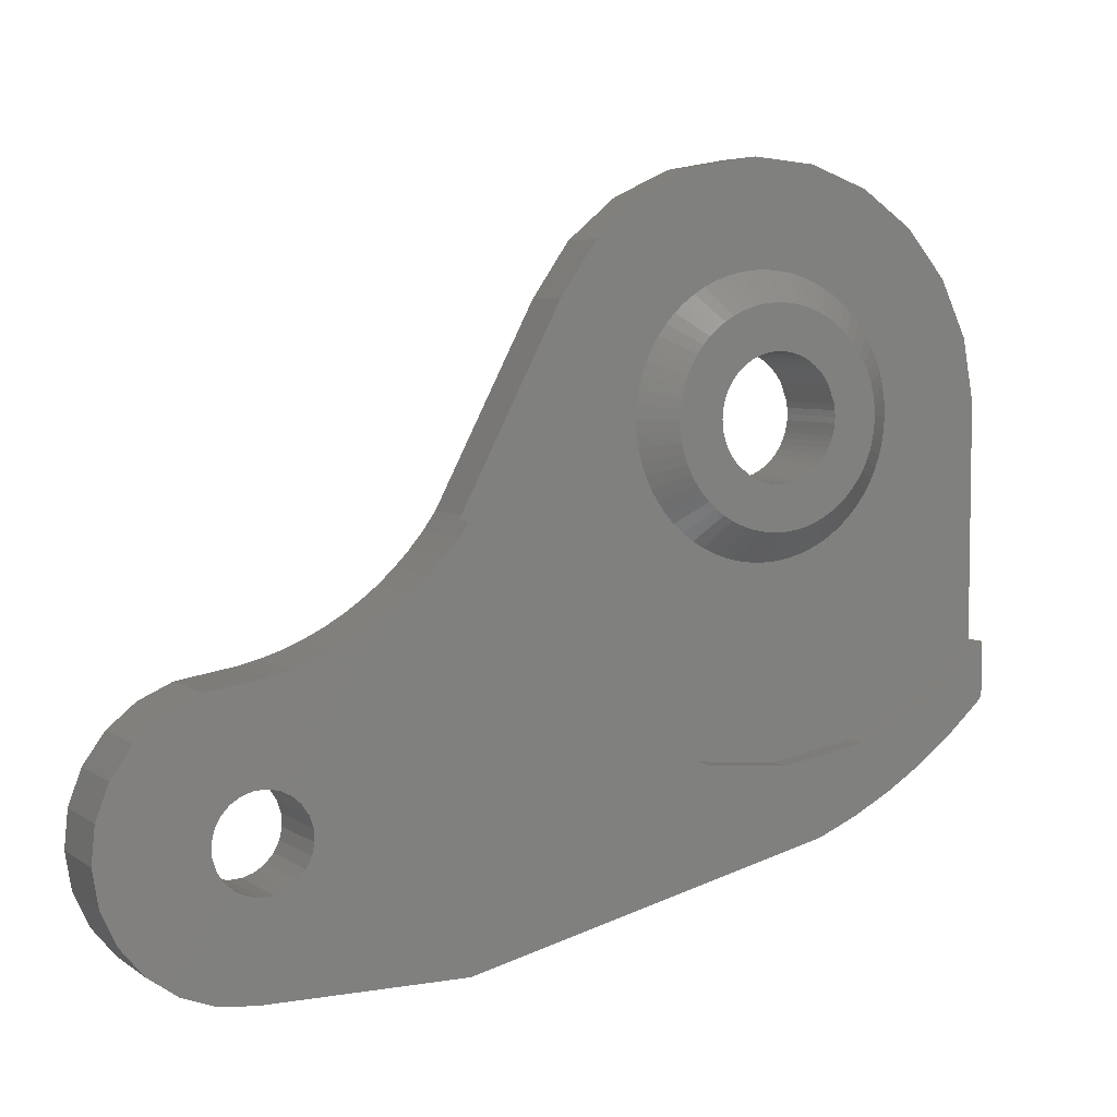
<metadata>
{"format":"stl","ext":"stl","renderer":"f3d","projection":"perspective","resolution":1024,"background":"white","views":[{"elev":5.4,"azim":-27.6,"up":"+Y"}]}
</metadata>
<code>
# stl→obj: 413 verts, 830 faces
v 19.66 -2.146 8.4
v 19.74 -1.938 5.4
v 19.66 -2.146 5.4
v 19.74 -1.938 8.4
v 5.19 -5.488 8.2
v 4.647 -6.056 5.4
v 4.647 -6.056 8.2
v 5.19 -5.488 5.4
v 16.52 0.6998 8.4
v 16.33 0.5863 5.4
v 16.52 0.6998 5.4
v 16.33 0.5863 8.4
v 14.92 7.104 7.4
v 17.19 7.506 5.4
v 14.92 7.104 5.4
v 17.19 7.506 7.4
v 19.32 0.1428 8.4
v 19.17 0.3064 5.4
v 19.32 0.1428 5.4
v 19.17 0.3064 8.4
v 17.8 -3.524 8.4
v 18.02 -3.491 5.4
v 17.8 -3.524 5.4
v 18.02 -3.491 8.4
v 18.83 -3.155 8.4
v 19.01 -3.024 5.4
v 18.83 -3.155 5.4
v 19.01 -3.024 8.4
v 19.57 -2.345 8.4
v 19.57 -2.345 5.4
v 15.71 -2.535 5.4
v 15.84 -2.712 8.4
v 15.84 -2.712 5.4
v 15.71 -2.535 8.4
v 17.58 -3.535 8.4
v 17.58 -3.535 5.4
v 16.16 0.4547 5.4
v 16.16 0.4547 8.4
v 17.36 0.9546 8.4
v 17.14 0.9222 5.4
v 17.36 0.9546 5.4
v 17.14 0.9222 8.4
v 21.63 6.528 7.4
v 23.52 5.213 5.4
v 21.63 6.528 5.4
v 23.52 5.213 7.4
v 19.32 -2.712 8.4
v 19.45 -2.535 5.4
v 19.32 -2.712 5.4
v 19.45 -2.535 8.4
v 16.72 -3.363 8.4
v 16.93 -3.438 5.4
v 16.72 -3.363 5.4
v 16.93 -3.438 8.4
v 15.51 -2.146 5.4
v 15.6 -2.345 8.4
v 15.6 -2.345 5.4
v 15.51 -2.146 8.4
v 17.14 -3.491 8.4
v 17.36 -3.524 5.4
v 17.14 -3.491 5.4
v 17.36 -3.524 8.4
v 15.43 -1.938 5.4
v 15.43 -1.938 8.4
v 15.38 -1.724 5.4
v 15.38 -1.724 8.4
v 15.33 -1.285 5.4
v 15.34 -1.505 8.4
v 15.34 -1.505 5.4
v 15.33 -1.285 8.4
v 15.34 -1.064 5.4
v 15.34 -1.064 8.4
v 15.38 -0.8456 5.4
v 15.38 -0.8456 8.4
v 15.51 -0.4235 5.4
v 15.43 -0.6314 8.4
v 15.43 -0.6314 5.4
v 15.51 -0.4235 8.4
v 15.99 0.3064 5.4
v 15.99 0.3064 8.4
v 16.52 -3.269 8.4
v 16.52 -3.269 5.4
v 19.79 -0.8456 8.4
v 19.57 -0.2239 5.4
v 19.79 -0.8456 5.4
v 19.57 -0.2239 8.4
v 19.82 -1.064 8.4
v 19.82 -1.064 5.4
v 19.45 -0.03452 8.4
v 19.45 -0.03452 5.4
v 7.047 -2.505 7.4
v 9.752 2.711 5.4
v 7.047 -2.505 5.4
v 9.752 2.711 7.4
v 19.47 7.31 7.4
v 19.47 7.31 5.4
v 18.83 0.5863 8.4
v 18.64 0.6998 5.4
v 18.83 0.5863 5.4
v 18.64 0.6998 8.4
v 17.8 0.9546 8.4
v 17.58 0.9654 5.4
v 17.8 0.9546 5.4
v 17.58 0.9654 8.4
v 11.09 4.65 5.4
v 11.09 4.65 7.4
v 13.71 -1.666 8.4
v 13.71 -0.9033 8.4
v 13.69 -1.285 8.4
v 13.77 -2.043 8.4
v 13.77 -0.5256 8.4
v 13.86 -2.414 8.4
v 13.86 -0.1553 8.4
v 13.99 -2.773 8.4
v 13.99 0.2041 8.4
v 14.15 -3.118 8.4
v 14.15 0.5492 8.4
v 14.35 -3.446 8.4
v 14.35 0.8766 8.4
v 14.58 -3.752 8.4
v 14.58 1.183 8.4
v 14.83 1.466 8.4
v 14.83 -4.035 8.4
v 15.12 -4.292 8.4
v 15.12 1.722 8.4
v 15.42 -4.519 8.4
v 15.75 -4.715 8.4
v 16.1 -4.878 8.4
v 15.99 -2.876 8.4
v 16.45 -5.007 8.4
v 16.82 -5.1 8.4
v 17.2 -5.156 8.4
v 17.58 -5.175 8.4
v 17.97 -5.156 8.4
v 18.34 -5.1 8.4
v 18.24 -3.438 8.4
v 18.44 -3.363 8.4
v 18.71 -5.007 8.4
v 18.64 -3.269 8.4
v 19.07 -4.878 8.4
v 19.17 -2.876 8.4
v 19.42 -4.715 8.4
v 19.75 -4.519 8.4
v 19.79 -1.724 8.4
v 20.05 -4.292 8.4
v 19.82 -1.505 8.4
v 19.83 -1.285 8.4
v 15.42 1.95 8.4
v 15.75 2.146 8.4
v 15.6 -0.2239 8.4
v 15.71 -0.03452 8.4
v 15.84 0.1428 8.4
v 16.1 2.309 8.4
v 16.45 2.438 8.4
v 16.82 2.531 8.4
v 16.72 0.7942 8.4
v 16.93 0.8686 8.4
v 17.2 2.587 8.4
v 17.58 2.605 8.4
v 17.97 2.587 8.4
v 18.02 0.9222 8.4
v 18.34 2.531 8.4
v 18.24 0.8686 8.4
v 18.44 0.7942 8.4
v 18.71 2.438 8.4
v 19.07 2.309 8.4
v 19.01 0.4547 8.4
v 19.42 2.146 8.4
v 19.75 1.95 8.4
v 20.05 1.722 8.4
v 20.33 -4.035 8.4
v 20.33 1.466 8.4
v 20.59 1.183 8.4
v 20.59 -3.752 8.4
v 20.82 -3.446 8.4
v 20.82 0.8766 8.4
v 21.01 -3.118 8.4
v 21.01 0.5492 8.4
v 21.18 0.2041 8.4
v 21.18 -2.773 8.4
v 21.31 -2.414 8.4
v 21.31 -0.1553 8.4
v 21.4 -0.5256 8.4
v 21.4 -2.043 8.4
v 21.46 -0.9033 8.4
v 21.46 -1.666 8.4
v 21.47 -1.285 8.4
v 25 3.456 7.4
v 25 3.456 5.4
v 12.84 6.129 7.4
v 12.84 6.129 5.4
v 18.24 0.8686 5.4
v 18.44 0.7942 5.4
v 19.01 0.4547 5.4
v 16.72 0.7942 5.4
v 16.93 0.8686 5.4
v 18.02 0.9222 5.4
v 19.82 -1.505 5.4
v 19.79 -1.724 5.4
v 18.44 -3.363 5.4
v 18.24 -3.438 5.4
v 5.69 -4.883 8.2
v 5.69 -4.883 5.4
v 18.64 -3.269 5.4
v 15.84 0.1428 5.4
v 15.71 -0.03452 5.4
v 15.6 -0.2239 5.4
v 25.97 1.376 7.4
v 25.97 1.376 5.4
v 15.99 -2.876 5.4
v 26.37 -0.8861 7.4
v 26.37 -0.8861 5.4
v 6.146 -4.243 5.4
v 6.146 -4.243 7.4
v 6.046 -4.384 7.4
v 6.046 -4.384 5.4
v 19.83 -1.285 5.4
v 6.046 -4.384 8.2
v 19.17 -2.876 5.4
v 24.05 -11.39 7.4
v 25.61 -10.08 8.2
v 25.61 -10.08 7.4
v 24.05 -11.39 8.2
v 26.37 -9.436 8.2
v 26.37 -9.436 7.4
v -0.4743 -12.51 8.2
v -0.9087 -12.42 5.4
v -0.4743 -12.51 5.4
v -0.9087 -12.42 8.2
v -0.07818 -12.71 8.2
v -0.07818 -12.71 5.4
v 0.2527 -13.01 8.2
v 0.2527 -13.01 5.4
v -6.381 -12.99 8.2
v -6.509 -14.31 5.4
v -6.509 -14.31 8.2
v -6.381 -12.99 5.4
v -2.918 -9.288 8.2
v -1.612 -9.071 5.4
v -2.918 -9.288 5.4
v -1.612 -9.071 8.2
v -5.146 -10.68 8.2
v -4.123 -9.835 5.4
v -5.146 -10.68 5.4
v -4.123 -9.835 8.2
v -5.916 -11.75 5.4
v -5.916 -11.75 8.2
v -0.07259 -8.763 8.2
v 0.6765 -8.527 5.4
v -0.07259 -8.763 5.4
v 0.6765 -8.527 8.2
v -0.8366 -8.944 5.4
v -0.8366 -8.944 8.2
v 1.407 -8.237 5.4
v 1.407 -8.237 8.2
v 2.114 -7.897 5.4
v 2.114 -7.897 8.2
v 2.795 -7.506 5.4
v 2.795 -7.506 8.2
v 3.447 -7.067 5.4
v 4.065 -6.583 8.2
v 4.065 -6.583 5.4
v 3.447 -7.067 8.2
v -1.352 -12.45 5.4
v -1.352 -12.45 8.2
v -1.773 -12.58 5.4
v -1.773 -12.58 8.2
v 0.5683 -14.68 8.2
v 0.3682 -15.07 5.4
v 0.3682 -15.07 8.2
v 0.5683 -14.68 5.4
v -2.145 -12.83 5.4
v -2.145 -12.83 8.2
v -2.441 -13.16 5.4
v -2.441 -13.16 8.2
v -2.641 -13.55 5.4
v -2.641 -13.55 8.2
v -2.731 -13.99 5.4
v -2.731 -13.99 8.2
v -2.707 -14.43 5.4
v -2.707 -14.43 8.2
v -2.568 -14.85 5.4
v -2.568 -14.85 8.2
v -2.325 -15.23 5.4
v -2.325 -15.23 8.2
v -1.994 -15.52 5.4
v -1.994 -15.52 8.2
v -1.598 -15.72 5.4
v -1.598 -15.72 8.2
v 12.06 -11.94 8.2
v 15.01 -13 7.4
v 12.06 -11.94 7.4
v 15.01 -13 8.2
v 21.21 -12.72 8.2
v 21.21 -12.72 7.4
v 6.046 -19.21 5.4
v -1.269 -19.21 8.2
v -1.269 -19.21 5.4
v 6.046 -19.21 8.2
v 6.145 -4.912 7.4
v 7.474 -7.749 8.2
v 7.474 -7.749 7.4
v 6.145 -4.912 8.2
v 9.492 -10.15 8.2
v 11.49 -11.54 7.4
v 9.492 -10.15 7.4
v 11.49 -11.54 8.2
v 8.584 -9.068 7.4
v 8.584 -9.068 8.2
v -6.292 -15.62 5.4
v -6.292 -15.62 8.2
v -5.744 -16.82 5.4
v -5.744 -16.82 8.2
v -4.903 -17.84 5.4
v -4.903 -17.84 8.2
v -3.826 -18.61 8.2
v -3.826 -18.61 5.4
v 0.4957 -13.38 5.4
v 0.4957 -13.38 8.2
v 0.6343 -13.8 5.4
v 0.6343 -13.8 8.2
v 0.659 -14.24 5.4
v 0.659 -14.24 8.2
v 0.07239 -15.41 5.4
v 0.07239 -15.41 8.2
v -0.299 -15.65 8.2
v -0.299 -15.65 5.4
v -0.7205 -15.79 8.2
v -0.7205 -15.79 5.4
v -1.164 -15.81 8.2
v -1.164 -15.81 5.4
v 18.13 -13.27 7.4
v 18.13 -13.27 8.2
v -2.586 -19.08 8.2
v 19.52 -15.92 8.2
v 20.98 -15.29 8.2
v 22.38 -14.55 8.2
v 23.71 -13.69 8.2
v 24.97 -12.73 8.2
v 26.15 -11.66 8.2
v 26.37 -11.43 8.2
v -2.586 -19.08 5.4
v 19.52 -15.92 5.4
v 20.36 -5.442 7.4
v 20.76 -5.15 7.4
v 18.56 -6.188 7.4
v 19.04 -6.069 7.4
v 12.61 -1.775 7.4
v 12.58 -1.285 7.4
v 12.68 -2.26 7.4
v 12.8 -2.736 7.4
v 12.96 -3.198 7.4
v 13.17 -3.642 7.4
v 13.43 -4.062 7.4
v 13.72 -4.457 7.4
v 14.05 -4.82 7.4
v 14.41 -5.15 7.4
v 14.81 -5.442 7.4
v 15.23 -5.694 7.4
v 15.67 -5.904 7.4
v 16.13 -6.069 7.4
v 16.61 -6.188 7.4
v 17.09 -6.26 7.4
v 17.58 -6.285 7.4
v 18.07 -6.26 7.4
v 19.5 -5.904 7.4
v 19.94 -5.694 7.4
v 21.12 -4.82 7.4
v 21.45 -4.457 7.4
v 21.74 -4.062 7.4
v 21.99 -3.642 7.4
v 22.2 -3.198 7.4
v 22.37 -2.736 7.4
v 22.49 -2.26 7.4
v 22.56 -1.775 7.4
v 22.58 -1.285 7.4
v 12.61 -0.7945 7.4
v 12.68 -0.3091 7.4
v 12.8 0.1669 7.4
v 12.96 0.6289 7.4
v 13.17 1.072 7.4
v 13.43 1.493 7.4
v 13.72 1.887 7.4
v 14.05 2.251 7.4
v 14.41 2.581 7.4
v 14.81 2.873 7.4
v 15.23 3.125 7.4
v 15.67 3.335 7.4
v 16.13 3.5 7.4
v 16.61 3.619 7.4
v 17.09 3.691 7.4
v 17.58 3.715 7.4
v 18.07 3.691 7.4
v 18.56 3.619 7.4
v 19.04 3.5 7.4
v 19.5 3.335 7.4
v 19.94 3.125 7.4
v 20.36 2.873 7.4
v 20.76 2.581 7.4
v 21.12 2.251 7.4
v 21.45 1.887 7.4
v 21.74 1.493 7.4
v 21.99 1.072 7.4
v 22.2 0.6289 7.4
v 22.37 0.1669 7.4
v 22.49 -0.3091 7.4
v 22.56 -0.7945 7.4
v 20.98 -15.29 5.4
v 24.97 -12.73 5.4
v 26.15 -11.66 5.4
v 22.38 -14.55 5.4
v 26.37 -11.43 5.4
v 23.71 -13.69 5.4
f 1 2 3
f 2 1 4
f 5 6 7
f 6 5 8
f 9 10 11
f 10 9 12
f 13 14 15
f 14 13 16
f 17 18 19
f 18 17 20
f 21 22 23
f 22 21 24
f 25 26 27
f 26 25 28
f 29 3 30
f 3 29 1
f 31 32 33
f 32 31 34
f 35 23 36
f 23 35 21
f 12 37 10
f 37 12 38
f 39 40 41
f 40 39 42
f 43 44 45
f 44 43 46
f 47 48 49
f 48 47 50
f 51 52 53
f 52 51 54
f 55 56 57
f 56 55 58
f 59 60 61
f 60 59 62
f 63 58 55
f 58 63 64
f 65 64 63
f 64 65 66
f 67 68 69
f 68 67 70
f 71 70 67
f 70 71 72
f 73 72 71
f 72 73 74
f 75 76 77
f 76 75 78
f 77 74 73
f 74 77 76
f 38 79 37
f 79 38 80
f 57 34 31
f 34 57 56
f 54 61 52
f 61 54 59
f 62 36 60
f 36 62 35
f 81 53 82
f 53 81 51
f 83 84 85
f 84 83 86
f 87 85 88
f 85 87 83
f 89 19 90
f 19 89 17
f 91 92 93
f 92 91 94
f 95 45 96
f 45 95 43
f 97 98 99
f 98 97 100
f 101 102 103
f 102 101 104
f 94 105 92
f 105 94 106
f 107 108 109
f 108 107 110
f 108 110 111
f 111 110 112
f 111 112 113
f 113 112 114
f 113 114 115
f 115 114 116
f 115 116 117
f 117 116 118
f 117 118 119
f 119 118 120
f 119 120 121
f 121 120 122
f 122 120 123
f 122 123 124
f 122 124 125
f 125 124 126
f 125 126 70
f 70 126 68
f 68 126 66
f 66 126 64
f 64 126 127
f 64 127 58
f 58 127 56
f 56 127 34
f 34 127 32
f 32 127 128
f 32 128 129
f 129 128 81
f 81 128 130
f 81 130 131
f 81 131 51
f 51 131 54
f 54 131 132
f 54 132 59
f 59 132 62
f 62 132 133
f 62 133 35
f 35 133 134
f 35 134 21
f 21 134 24
f 24 134 135
f 24 135 136
f 136 135 137
f 137 135 138
f 137 138 139
f 139 138 25
f 25 138 140
f 25 140 28
f 28 140 141
f 141 140 142
f 141 142 47
f 47 142 50
f 50 142 143
f 50 143 29
f 29 143 1
f 1 143 4
f 4 143 144
f 144 143 145
f 144 145 146
f 146 145 147
f 70 148 125
f 148 70 72
f 148 72 74
f 148 74 76
f 148 76 149
f 149 76 78
f 149 78 150
f 149 150 151
f 149 151 152
f 149 152 153
f 153 152 80
f 153 80 38
f 153 38 154
f 154 38 12
f 154 12 9
f 154 9 155
f 155 9 156
f 155 156 157
f 155 157 158
f 158 157 42
f 158 42 39
f 158 39 159
f 159 39 104
f 159 104 101
f 159 101 160
f 160 101 161
f 160 161 162
f 162 161 163
f 162 163 164
f 162 164 165
f 165 164 100
f 165 100 97
f 165 97 166
f 166 97 167
f 166 167 20
f 166 20 168
f 168 20 17
f 168 17 89
f 168 89 169
f 169 89 86
f 169 86 83
f 169 83 170
f 170 83 87
f 170 87 147
f 170 147 145
f 170 145 171
f 170 171 172
f 172 171 173
f 173 171 174
f 173 174 175
f 173 175 176
f 176 175 177
f 176 177 178
f 178 177 179
f 179 177 180
f 179 180 181
f 179 181 182
f 182 181 183
f 183 181 184
f 183 184 185
f 185 184 186
f 185 186 187
f 44 188 189
f 188 44 46
f 190 15 191
f 15 190 13
f 164 192 193
f 192 164 163
f 20 194 18
f 194 20 167
f 156 11 195
f 11 156 9
f 157 195 196
f 195 157 156
f 69 66 65
f 66 69 68
f 161 103 197
f 103 161 101
f 104 41 102
f 41 104 39
f 144 198 199
f 198 144 146
f 136 200 201
f 200 136 137
f 202 8 5
f 8 202 203
f 139 27 204
f 27 139 25
f 79 152 205
f 152 79 80
f 205 151 206
f 151 205 152
f 206 150 207
f 150 206 151
f 207 78 75
f 78 207 150
f 16 96 14
f 96 16 95
f 24 201 22
f 201 24 136
f 106 191 105
f 191 106 190
f 137 204 200
f 204 137 139
f 100 193 98
f 193 100 164
f 167 99 194
f 99 167 97
f 189 208 209
f 208 189 188
f 33 129 210
f 129 33 32
f 209 211 212
f 211 209 208
f 91 213 214
f 213 91 93
f 215 213 216
f 213 215 214
f 147 88 217
f 88 147 87
f 50 30 48
f 30 50 29
f 4 199 2
f 199 4 144
f 202 216 203
f 216 202 218
f 216 218 215
f 163 197 192
f 197 163 161
f 28 219 26
f 219 28 141
f 146 217 198
f 217 146 147
f 86 90 84
f 90 86 89
f 42 196 40
f 196 42 157
f 129 82 210
f 82 129 81
f 141 49 219
f 49 141 47
f 220 221 222
f 221 220 223
f 222 224 225
f 224 222 221
f 226 227 228
f 227 226 229
f 230 228 231
f 228 230 226
f 232 231 233
f 231 232 230
f 234 235 236
f 235 234 237
f 238 239 240
f 239 238 241
f 242 243 244
f 243 242 245
f 242 246 247
f 246 242 244
f 248 249 250
f 249 248 251
f 245 240 243
f 240 245 238
f 241 252 239
f 252 241 253
f 251 254 249
f 254 251 255
f 255 256 254
f 256 255 257
f 257 258 256
f 258 257 259
f 260 261 262
f 261 260 263
f 229 264 227
f 264 229 265
f 247 237 234
f 237 247 246
f 265 266 264
f 266 265 267
f 259 260 258
f 260 259 263
f 268 269 270
f 269 268 271
f 267 272 266
f 272 267 273
f 274 273 275
f 273 274 272
f 276 275 277
f 275 276 274
f 278 277 279
f 277 278 276
f 280 279 281
f 279 280 278
f 282 281 283
f 281 282 280
f 284 283 285
f 283 284 282
f 285 286 284
f 286 285 287
f 287 288 286
f 288 287 289
f 290 291 292
f 291 290 293
f 294 220 295
f 220 294 223
f 296 297 298
f 297 296 299
f 300 301 302
f 301 300 303
f 304 305 306
f 305 304 307
f 308 301 309
f 301 308 302
f 253 250 252
f 250 253 248
f 236 310 311
f 310 236 235
f 311 312 313
f 312 311 310
f 313 314 315
f 314 313 312
f 316 314 317
f 314 316 315
f 232 318 319
f 318 232 233
f 319 320 321
f 320 319 318
f 321 322 323
f 322 321 320
f 323 271 268
f 271 323 322
f 270 324 325
f 324 270 269
f 326 324 327
f 324 326 325
f 328 327 329
f 327 328 326
f 330 329 331
f 329 330 328
f 289 331 288
f 331 289 330
f 306 309 304
f 309 306 308
f 215 303 300
f 303 215 218
f 293 332 291
f 332 293 333
f 307 292 305
f 292 307 290
f 261 6 262
f 6 261 7
f 311 234 236
f 234 311 247
f 247 311 313
f 247 313 242
f 242 313 315
f 242 315 245
f 245 315 316
f 245 316 238
f 238 316 334
f 238 334 279
f 279 334 281
f 281 334 283
f 283 334 297
f 283 297 285
f 285 297 287
f 287 297 289
f 289 297 330
f 330 297 299
f 330 299 328
f 328 299 326
f 326 299 325
f 325 299 270
f 270 299 268
f 268 299 323
f 323 299 251
f 251 299 255
f 255 299 257
f 257 299 259
f 259 299 263
f 263 299 261
f 261 299 7
f 7 299 5
f 5 299 202
f 202 299 218
f 218 299 303
f 303 299 301
f 301 299 309
f 309 299 304
f 304 299 307
f 307 299 290
f 290 299 335
f 290 335 293
f 293 335 333
f 333 335 294
f 294 335 336
f 294 336 337
f 294 337 223
f 223 337 338
f 223 338 339
f 223 339 221
f 221 339 340
f 221 340 224
f 224 340 341
f 238 277 241
f 277 238 279
f 241 277 275
f 241 275 273
f 241 273 267
f 241 267 265
f 241 265 253
f 253 265 229
f 253 229 226
f 253 226 248
f 248 226 230
f 248 230 232
f 248 232 251
f 251 232 319
f 251 319 321
f 251 321 323
f 334 317 342
f 317 334 316
f 297 342 298
f 342 297 334
f 333 295 332
f 295 333 294
f 343 299 296
f 299 343 335
f 344 145 143
f 145 344 345
f 346 138 135
f 138 346 347
f 292 348 349
f 348 292 350
f 350 292 291
f 350 291 351
f 351 291 352
f 352 291 353
f 353 291 354
f 354 291 355
f 355 291 356
f 356 291 357
f 357 291 358
f 358 291 359
f 359 291 332
f 359 332 360
f 360 332 361
f 361 332 362
f 362 332 363
f 363 332 364
f 364 332 365
f 365 332 346
f 346 332 295
f 346 295 347
f 347 295 366
f 366 295 367
f 367 295 344
f 344 295 345
f 345 295 368
f 368 295 369
f 369 295 220
f 369 220 370
f 370 220 371
f 371 220 372
f 372 220 373
f 373 220 374
f 374 220 375
f 375 220 376
f 376 220 46
f 46 220 188
f 188 220 222
f 188 222 208
f 208 222 225
f 208 225 211
f 300 214 215
f 214 300 302
f 214 302 91
f 91 302 94
f 94 302 308
f 94 308 306
f 94 306 305
f 94 305 106
f 106 305 190
f 190 305 292
f 190 292 349
f 190 349 377
f 190 377 378
f 190 378 379
f 190 379 380
f 190 380 13
f 13 380 381
f 13 381 382
f 13 382 383
f 13 383 384
f 13 384 385
f 13 385 386
f 13 386 387
f 13 387 16
f 16 387 388
f 16 388 389
f 16 389 390
f 16 390 391
f 16 391 392
f 16 392 95
f 95 392 393
f 95 393 394
f 95 394 395
f 95 395 396
f 95 396 43
f 43 396 397
f 43 397 398
f 43 398 399
f 43 399 400
f 43 400 401
f 43 401 402
f 43 402 46
f 46 402 403
f 46 403 404
f 46 404 405
f 46 405 406
f 46 406 407
f 46 407 376
f 117 382 381
f 382 117 119
f 355 118 354
f 118 355 120
f 358 124 357
f 124 358 126
f 121 384 383
f 384 121 122
f 345 171 145
f 171 345 368
f 369 175 174
f 175 369 370
f 178 402 176
f 402 178 403
f 354 116 353
f 116 354 118
f 361 128 360
f 128 361 130
f 165 394 162
f 394 165 395
f 356 120 355
f 120 356 123
f 168 396 166
f 396 168 397
f 154 390 389
f 390 154 155
f 153 389 388
f 389 153 154
f 348 109 349
f 109 348 107
f 366 142 140
f 142 366 367
f 352 112 351
f 112 352 114
f 187 407 185
f 407 187 376
f 336 343 408
f 343 336 335
f 176 401 173
f 401 176 402
f 373 184 181
f 184 373 374
f 119 383 382
f 383 119 121
f 122 385 384
f 385 122 125
f 158 392 391
f 392 158 159
f 365 133 364
f 133 365 134
f 340 409 410
f 409 340 339
f 183 405 182
f 405 183 406
f 362 130 361
f 130 362 131
f 363 131 362
f 131 363 132
f 371 180 177
f 180 371 372
f 113 380 379
f 380 113 115
f 111 379 378
f 379 111 113
f 155 391 390
f 391 155 158
f 185 406 183
f 406 185 407
f 347 140 138
f 140 347 366
f 179 403 178
f 403 179 404
f 182 404 179
f 404 182 405
f 170 398 169
f 398 170 399
f 357 123 356
f 123 357 124
f 375 187 186
f 187 375 376
f 365 135 134
f 135 365 346
f 367 143 142
f 143 367 344
f 368 174 171
f 174 368 369
f 353 114 352
f 114 353 116
f 370 177 175
f 177 370 371
f 169 397 168
f 397 169 398
f 351 110 350
f 110 351 112
f 125 386 385
f 386 125 148
f 360 127 359
f 127 360 128
f 108 378 377
f 378 108 111
f 115 381 380
f 381 115 117
f 372 181 180
f 181 372 373
f 160 392 159
f 392 160 393
f 359 126 358
f 126 359 127
f 149 388 387
f 388 149 153
f 172 399 170
f 399 172 400
f 162 393 160
f 393 162 394
f 166 395 165
f 395 166 396
f 364 132 363
f 132 364 133
f 148 387 386
f 387 148 149
f 374 186 184
f 186 374 375
f 109 377 349
f 377 109 108
f 337 408 411
f 408 337 336
f 412 225 341
f 225 412 212
f 225 212 211
f 224 341 225
f 339 413 409
f 413 339 338
f 240 276 278
f 276 240 239
f 276 239 274
f 274 239 272
f 272 239 266
f 266 239 264
f 264 239 252
f 264 252 227
f 227 252 228
f 228 252 250
f 228 250 231
f 231 250 233
f 233 250 249
f 233 249 318
f 318 249 320
f 320 249 322
f 15 71 67
f 71 15 73
f 73 15 14
f 73 14 77
f 77 14 75
f 75 14 207
f 207 14 206
f 206 14 205
f 205 14 79
f 79 14 37
f 37 14 10
f 10 14 11
f 11 14 195
f 195 14 196
f 196 14 40
f 40 14 41
f 41 14 96
f 41 96 102
f 102 96 103
f 103 96 197
f 197 96 192
f 192 96 193
f 193 96 98
f 98 96 99
f 99 96 194
f 194 96 18
f 18 96 19
f 19 96 90
f 90 96 84
f 84 96 45
f 84 45 85
f 85 45 88
f 88 45 217
f 217 45 408
f 408 45 411
f 411 45 44
f 411 44 413
f 413 44 189
f 413 189 409
f 409 189 410
f 410 189 209
f 410 209 212
f 410 212 412
f 237 310 235
f 310 237 246
f 310 246 312
f 312 246 244
f 312 244 314
f 314 244 243
f 314 243 317
f 317 243 240
f 317 240 342
f 342 240 278
f 342 278 280
f 342 280 282
f 342 282 298
f 298 282 284
f 298 284 286
f 298 286 288
f 298 288 331
f 298 331 296
f 296 331 329
f 296 329 327
f 296 327 324
f 296 324 269
f 296 269 271
f 296 271 322
f 296 322 249
f 296 249 254
f 296 254 256
f 296 256 258
f 296 258 260
f 296 260 262
f 296 262 6
f 296 6 8
f 296 8 203
f 296 203 216
f 296 216 213
f 296 213 343
f 343 213 93
f 343 93 92
f 343 92 105
f 343 105 191
f 343 191 63
f 63 191 65
f 65 191 69
f 69 191 67
f 67 191 15
f 343 63 55
f 343 55 57
f 343 57 31
f 343 31 33
f 343 33 210
f 343 210 82
f 343 82 53
f 343 53 52
f 343 52 61
f 343 61 60
f 343 60 36
f 343 36 23
f 343 23 22
f 343 22 201
f 343 201 200
f 343 200 204
f 343 204 27
f 343 27 26
f 343 26 219
f 343 219 49
f 343 49 48
f 343 48 30
f 343 30 408
f 408 30 3
f 408 3 2
f 408 2 199
f 408 199 198
f 408 198 217
f 412 340 410
f 340 412 341
f 338 411 413
f 411 338 337
f 173 400 172
f 400 173 401
f 350 107 348
f 107 350 110

</code>
